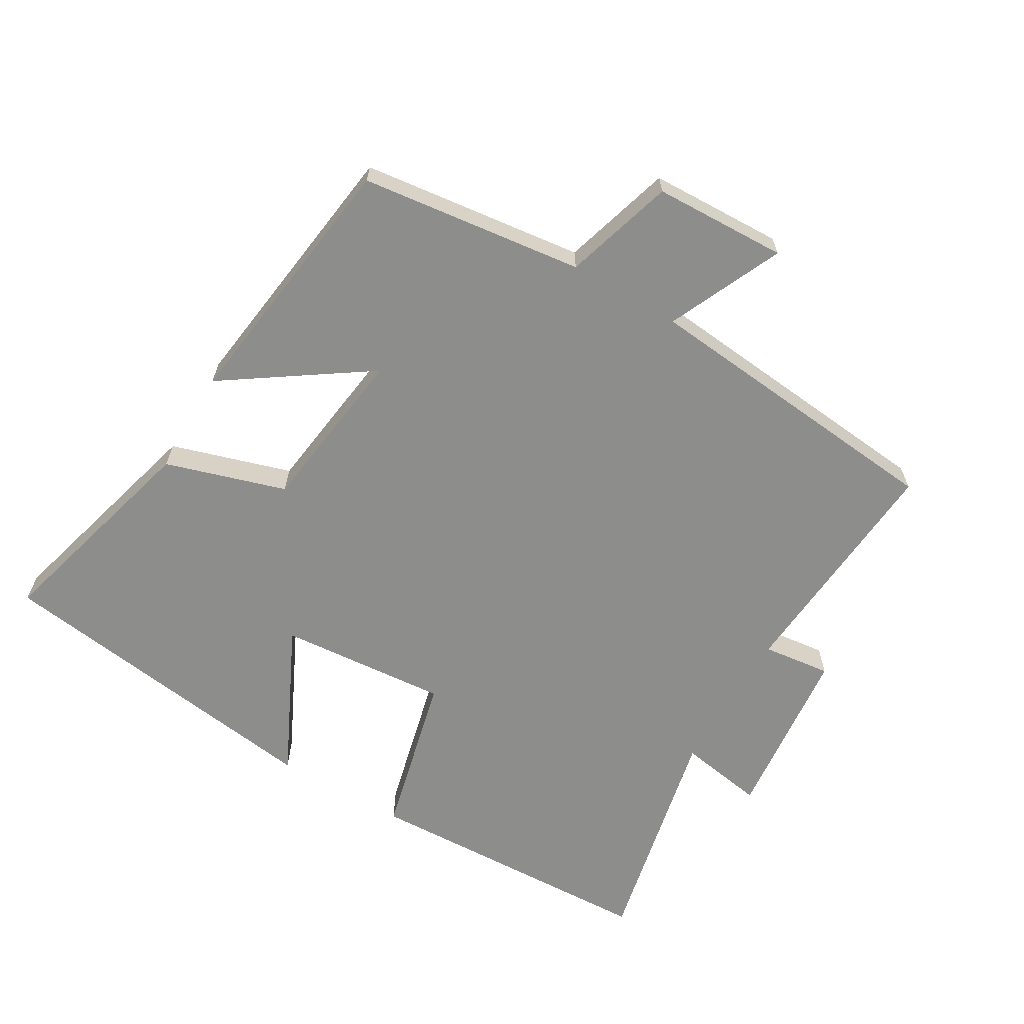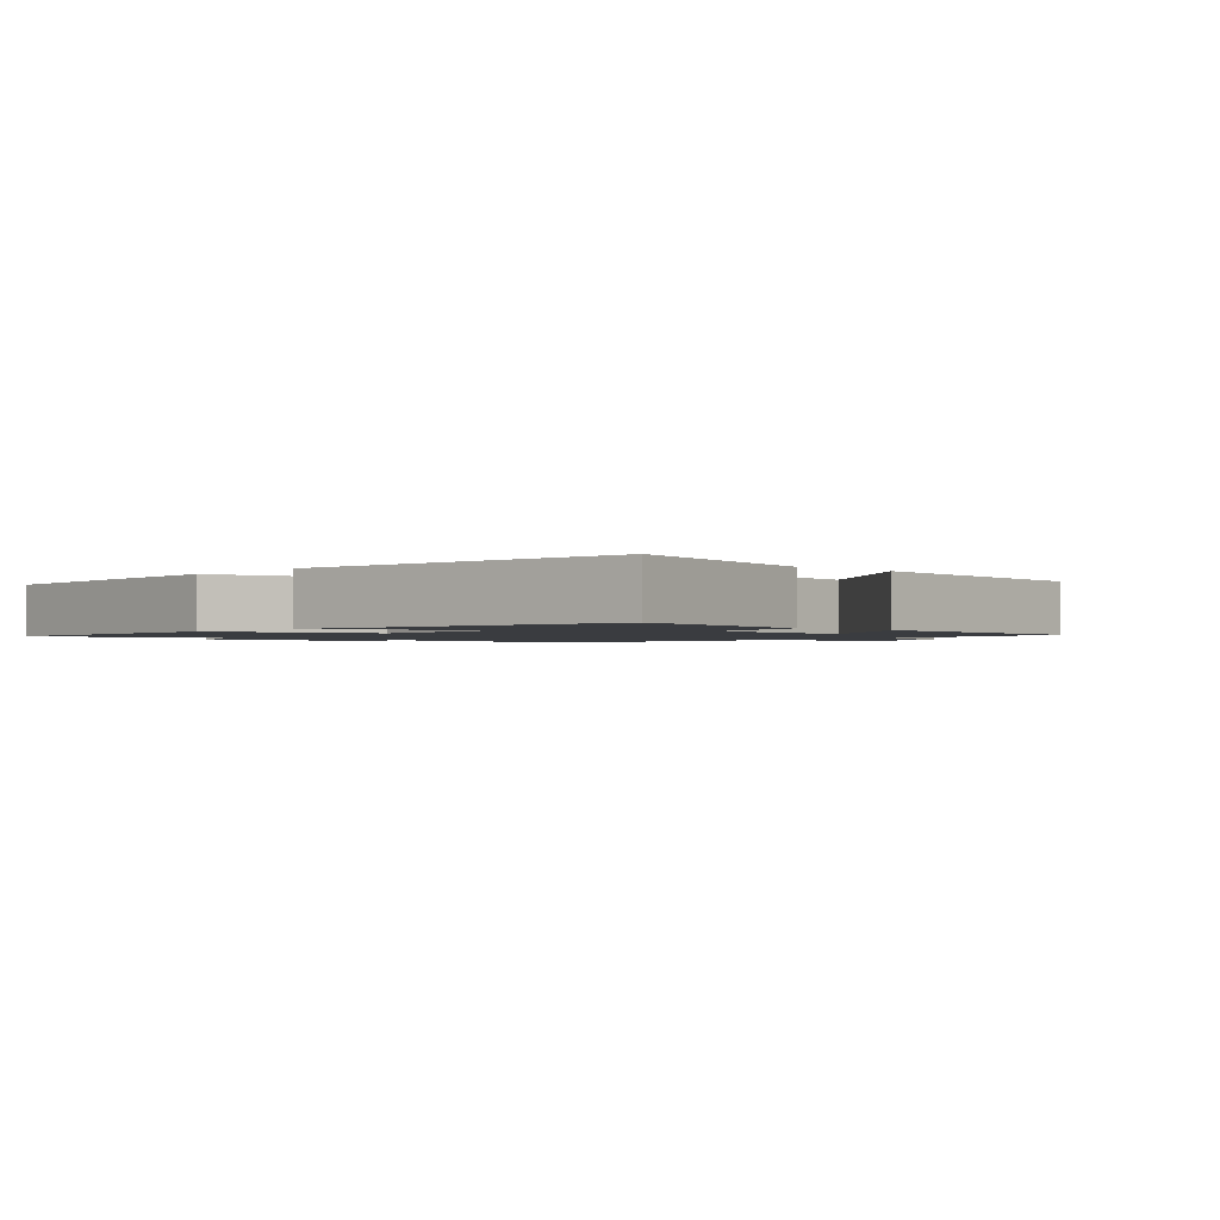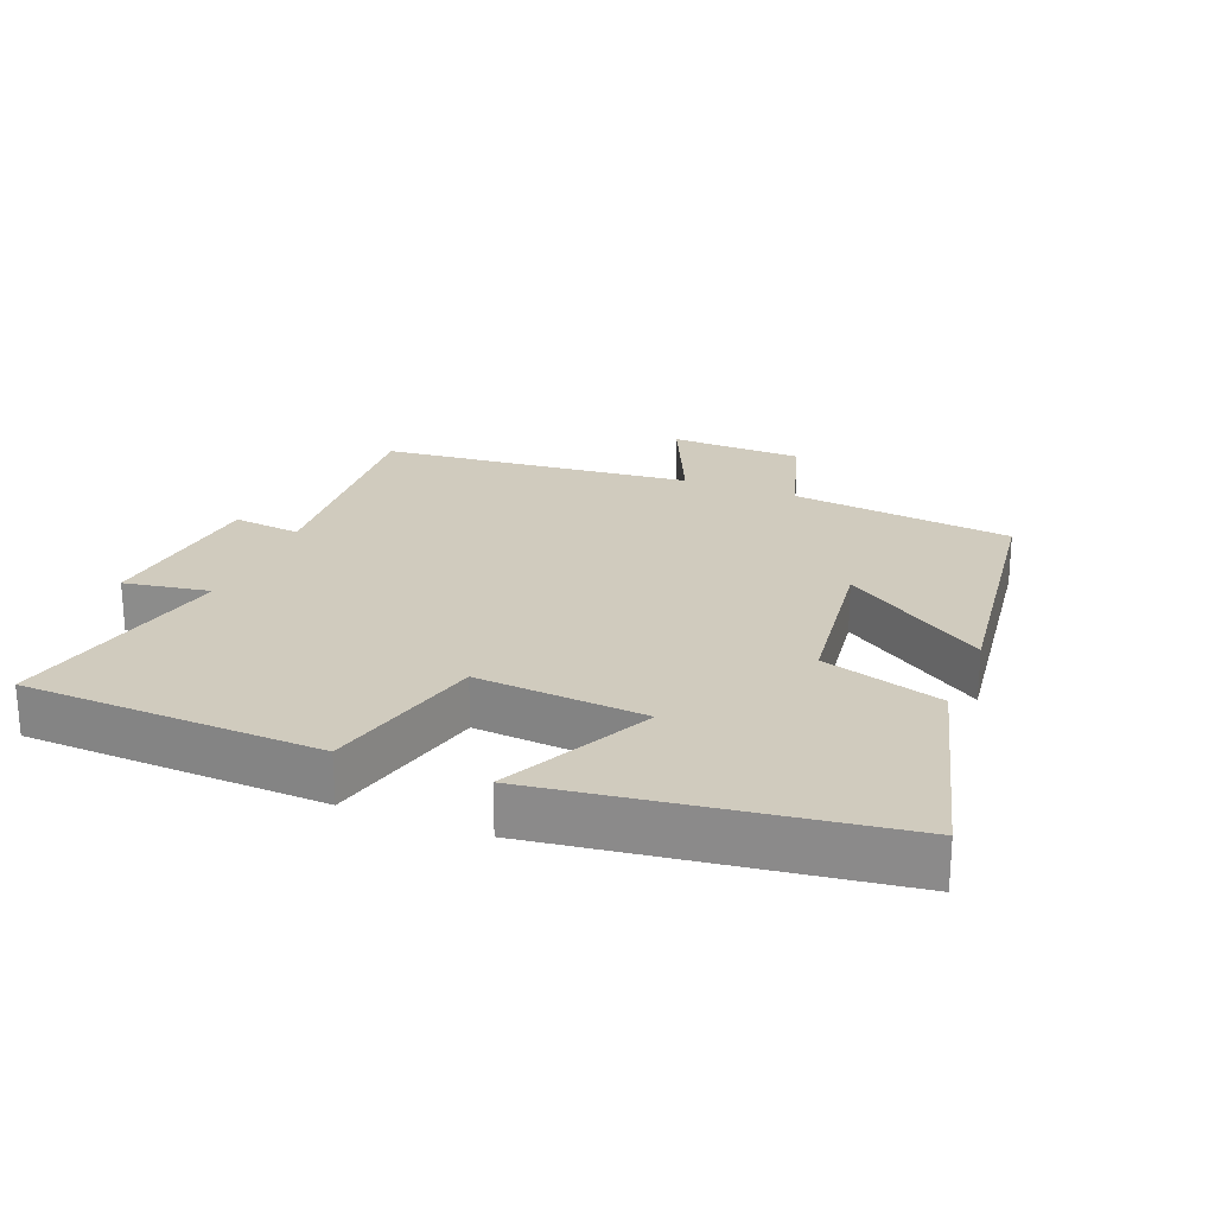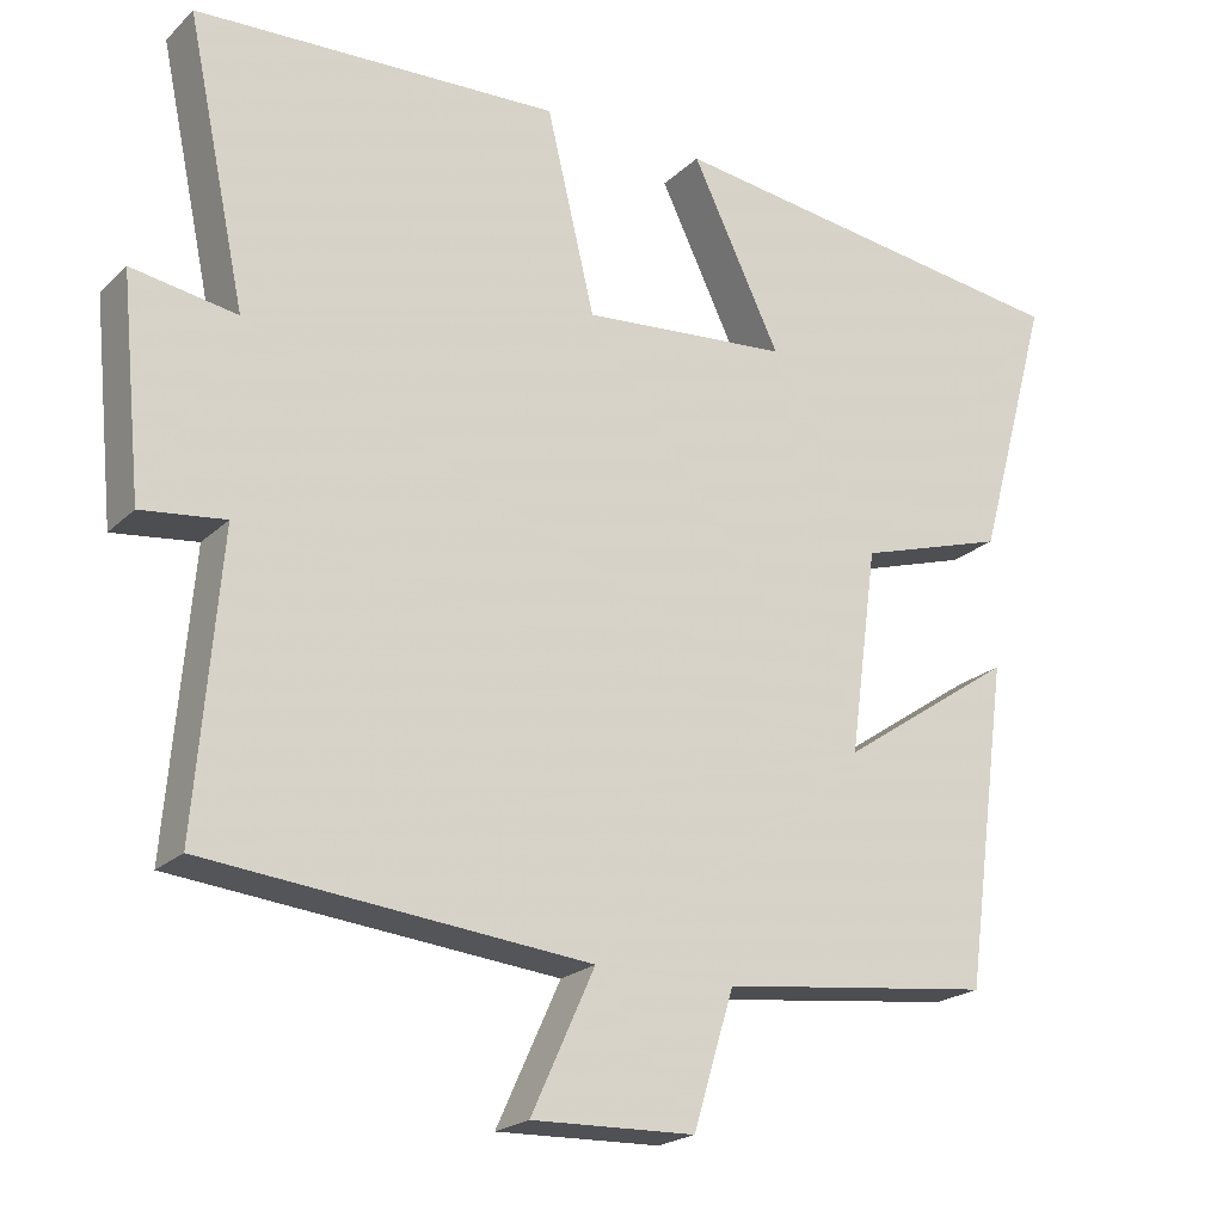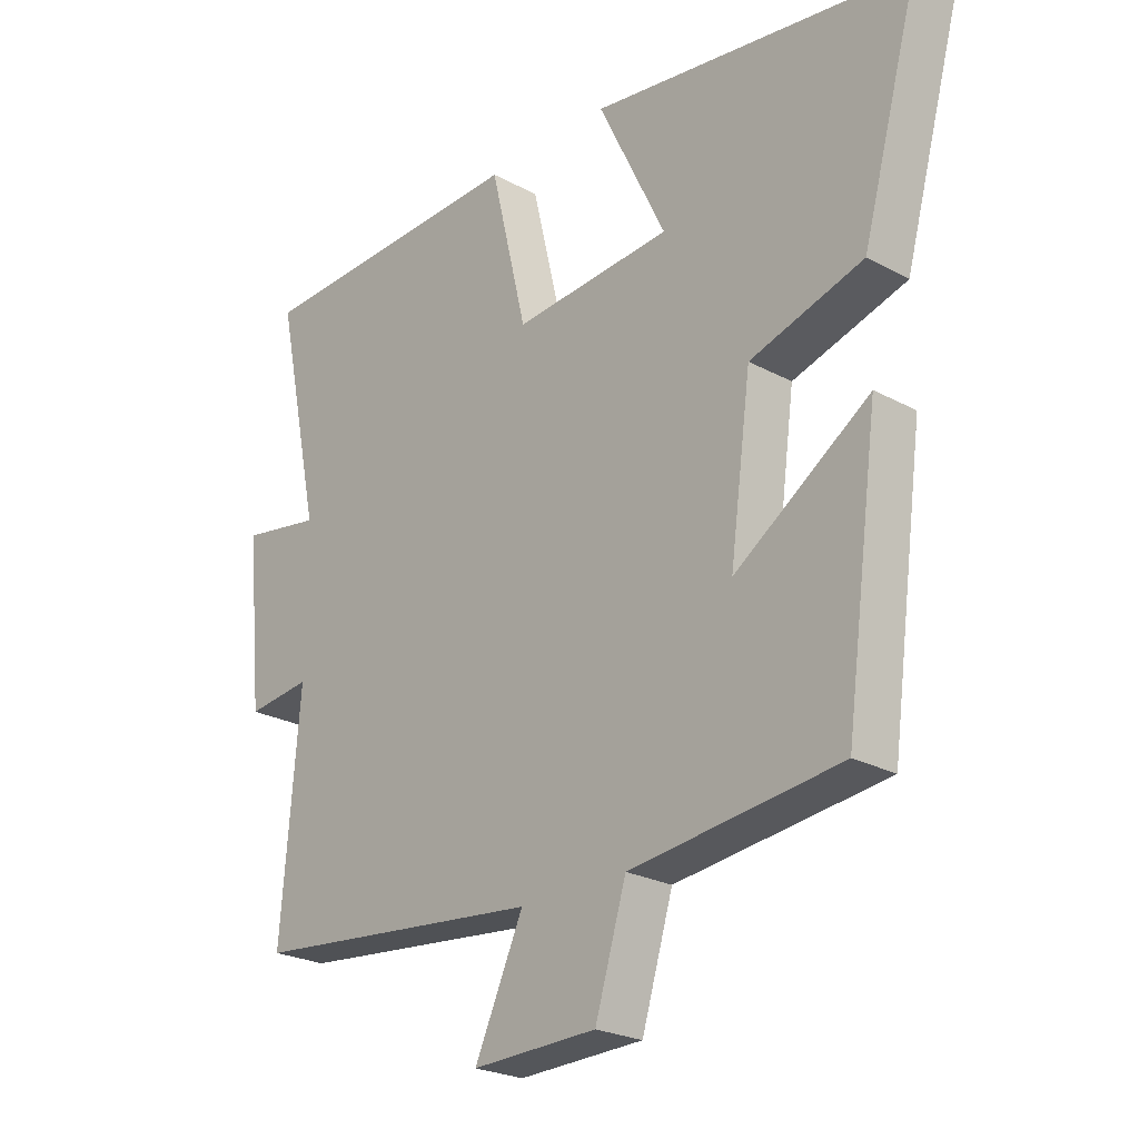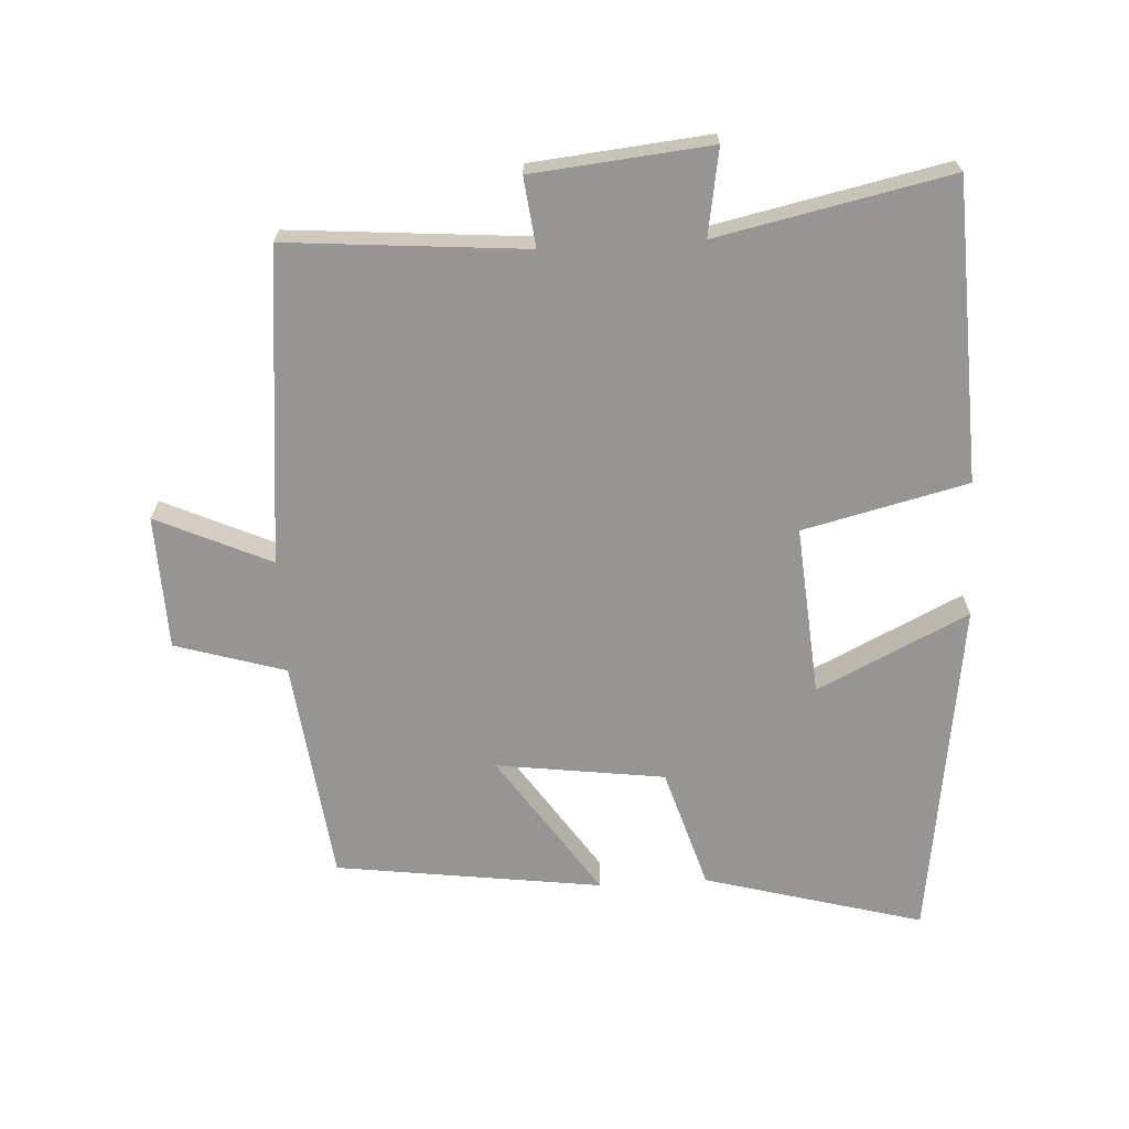
<metadata>
{"format":"obj","ext":"obj","renderer":"f3d","projection":"perspective","resolution":1024,"background":"white","views":[{"elev":-64.5,"azim":149.8,"up":"+Y"},{"elev":-1.6,"azim":47.5,"up":"+Y"},{"elev":23.3,"azim":22.0,"up":"+Y"},{"elev":-21.2,"azim":-32.1,"up":"+Z"},{"elev":-24.1,"azim":48.1,"up":"+Z"},{"elev":-67.5,"azim":-86.7,"up":"+Y"}]}
</metadata>
<code>
v 0.59 0.07 0.428
v 0.5 0.07 0.101
v 0.319 0.07 0.046
v 0.285 0.07 -0.206
v 0.5 0.07 -0.061
v 0.446 0.07 -0.46
v 0.111 0.07 -0.5
v 0.061 0.07 -0.665
v -0.139 0.07 -0.671
v -0.061 0.07 -0.5
v -0.53 0.07 -0.453
v -0.5 0.07 -0.096
v -0.603 0.07 -0.108
v -0.629 0.07 0.158
v -0.5 0.07 0.136
v -0.573 0.07 0.483
v -0.126 0.07 0.5
v -0.067 0.07 0.254
v 0.187 0.07 0.274
v 0.078 0.07 0.5
v 0.59 0 0.428
v 0.5 0 0.101
v 0.319 0 0.046
v 0.285 0 -0.206
v 0.5 0 -0.061
v 0.446 0 -0.46
v 0.111 0 -0.5
v 0.061 0 -0.665
v -0.139 0 -0.671
v -0.061 0 -0.5
v -0.53 0 -0.453
v -0.5 0 -0.096
v -0.603 0 -0.108
v -0.629 0 0.158
v -0.5 0 0.136
v -0.573 0 0.483
v -0.126 0 0.5
v -0.067 0 0.254
v 0.187 0 0.274
v 0.078 0 0.5
f 1 2 3
f 20 1 3
f 19 20 3
f 18 19 3 4
f 15 16 17 18
f 15 18 4
f 12 13 14 15
f 12 15 4
f 10 11 12 4
f 7 8 9 10
f 6 7 10
f 5 6 10
f 4 5 10
f 23 22 21
f 23 21 40
f 23 40 39
f 24 23 39 38
f 38 37 36 35
f 24 38 35
f 35 34 33 32
f 24 35 32
f 24 32 31 30
f 30 29 28 27
f 30 27 26
f 30 26 25
f 30 25 24
f 1 21 22 2
f 2 22 23 3
f 3 23 24 4
f 4 24 25 5
f 5 25 26 6
f 6 26 27 7
f 7 27 28 8
f 8 28 29 9
f 9 29 30 10
f 10 30 31 11
f 11 31 32 12
f 12 32 33 13
f 13 33 34 14
f 14 34 35 15
f 15 35 36 16
f 16 36 37 17
f 17 37 38 18
f 18 38 39 19
f 19 39 40 20
f 20 40 21 1

</code>
